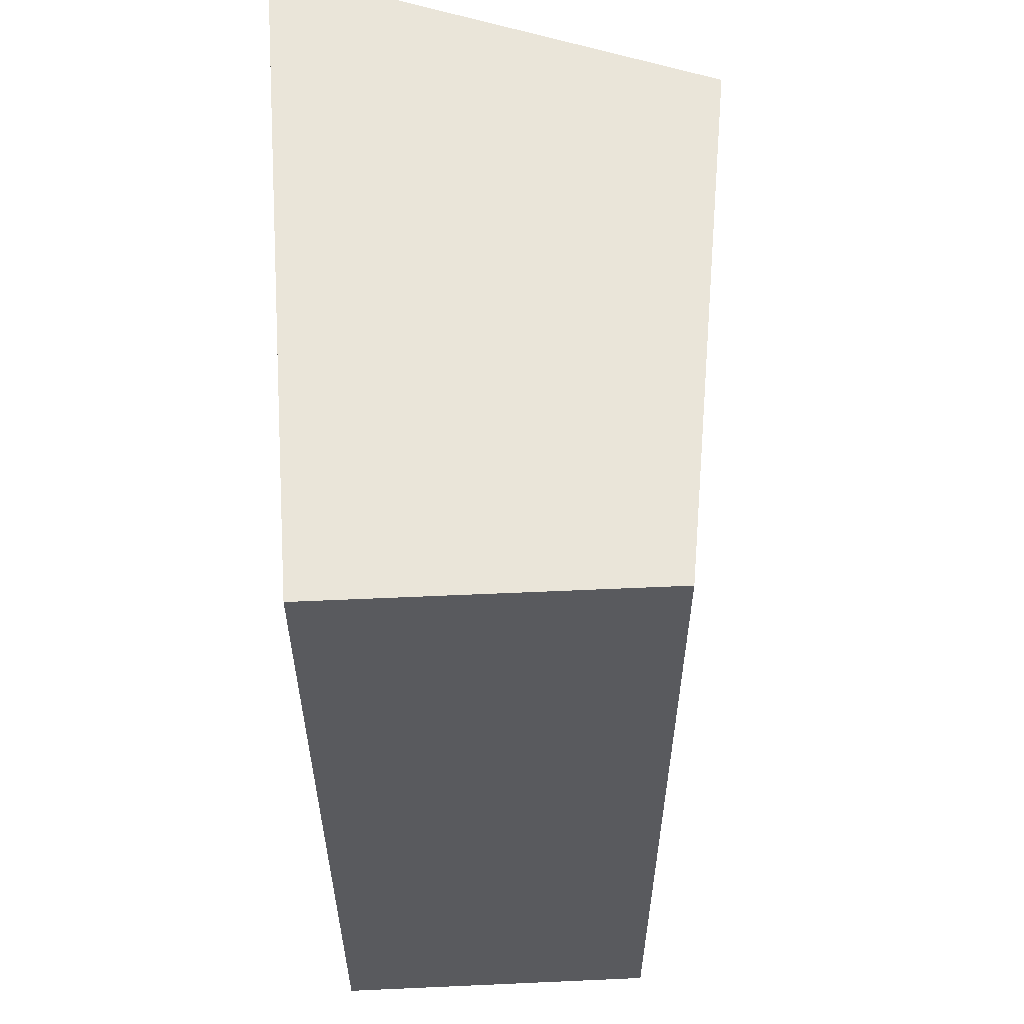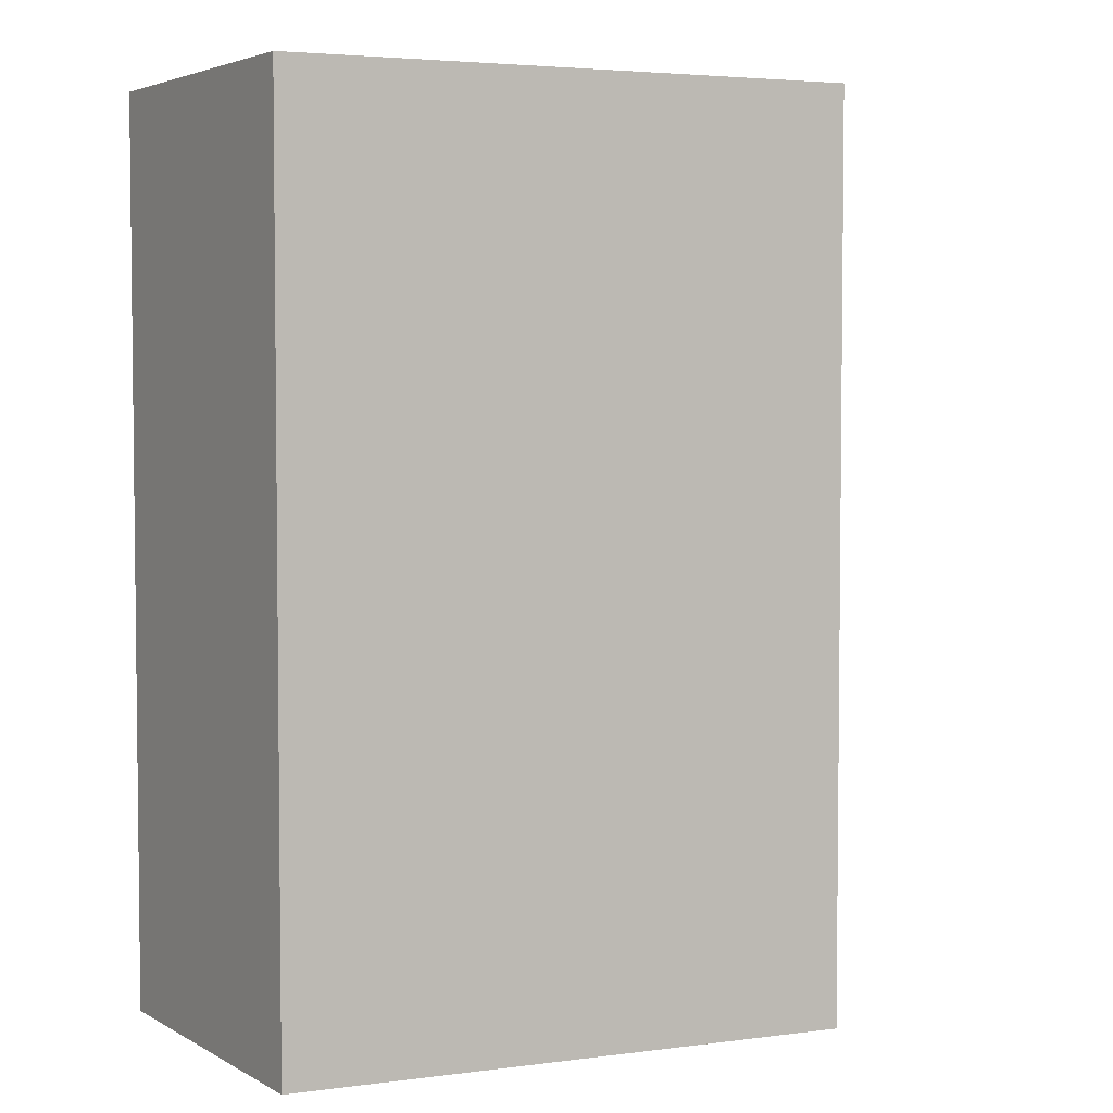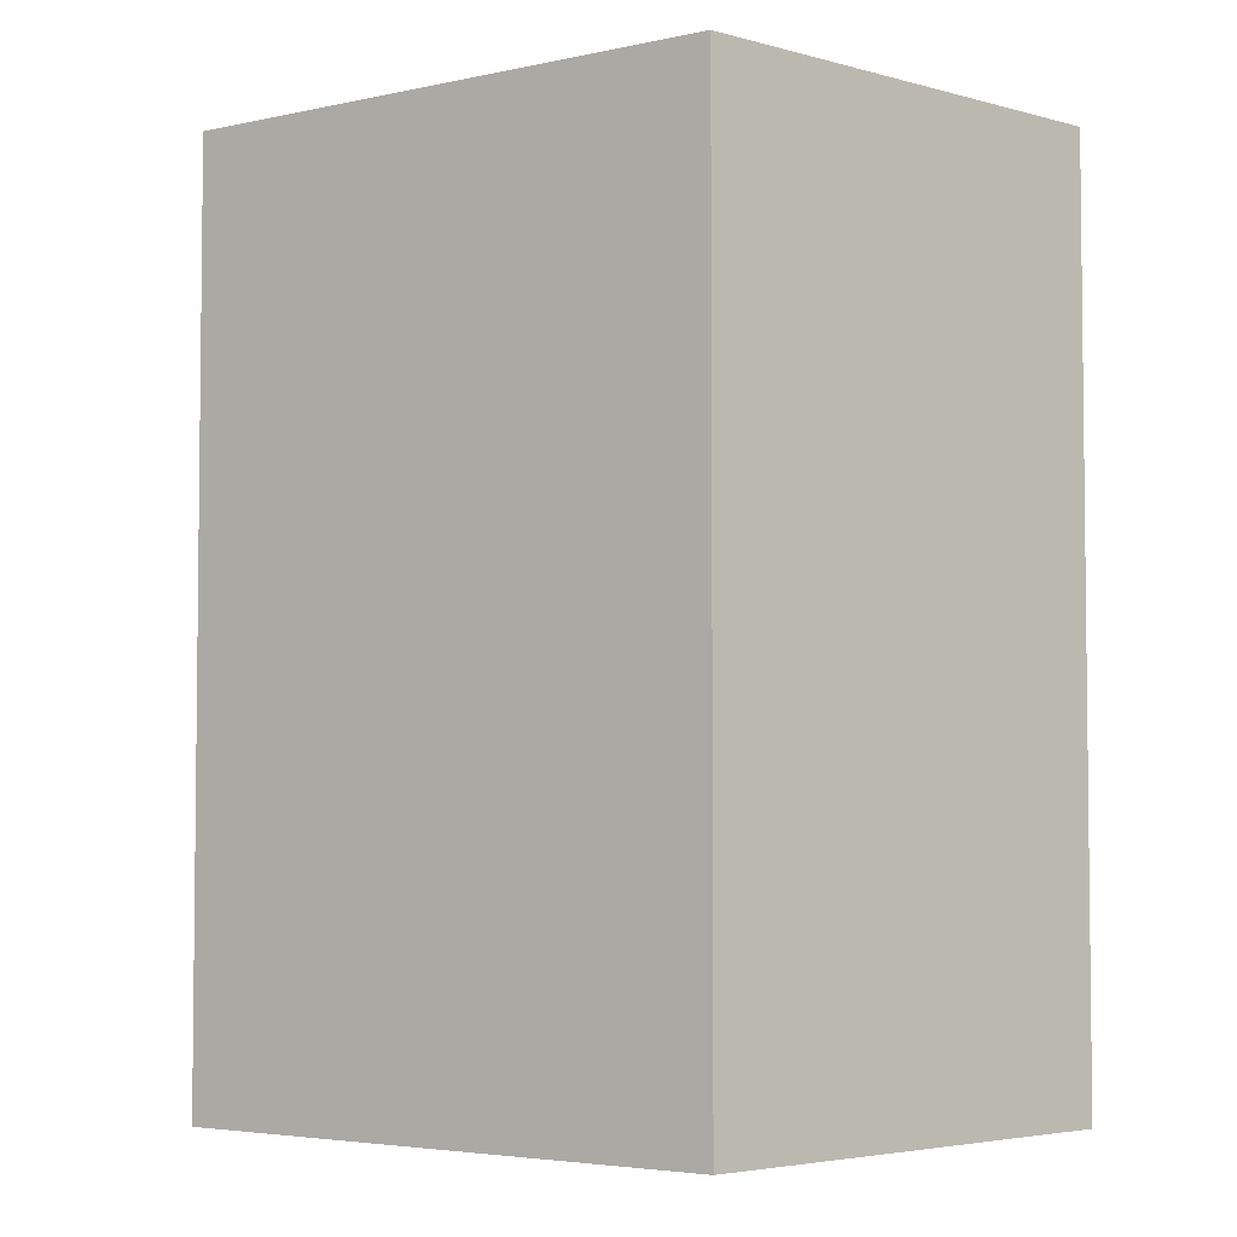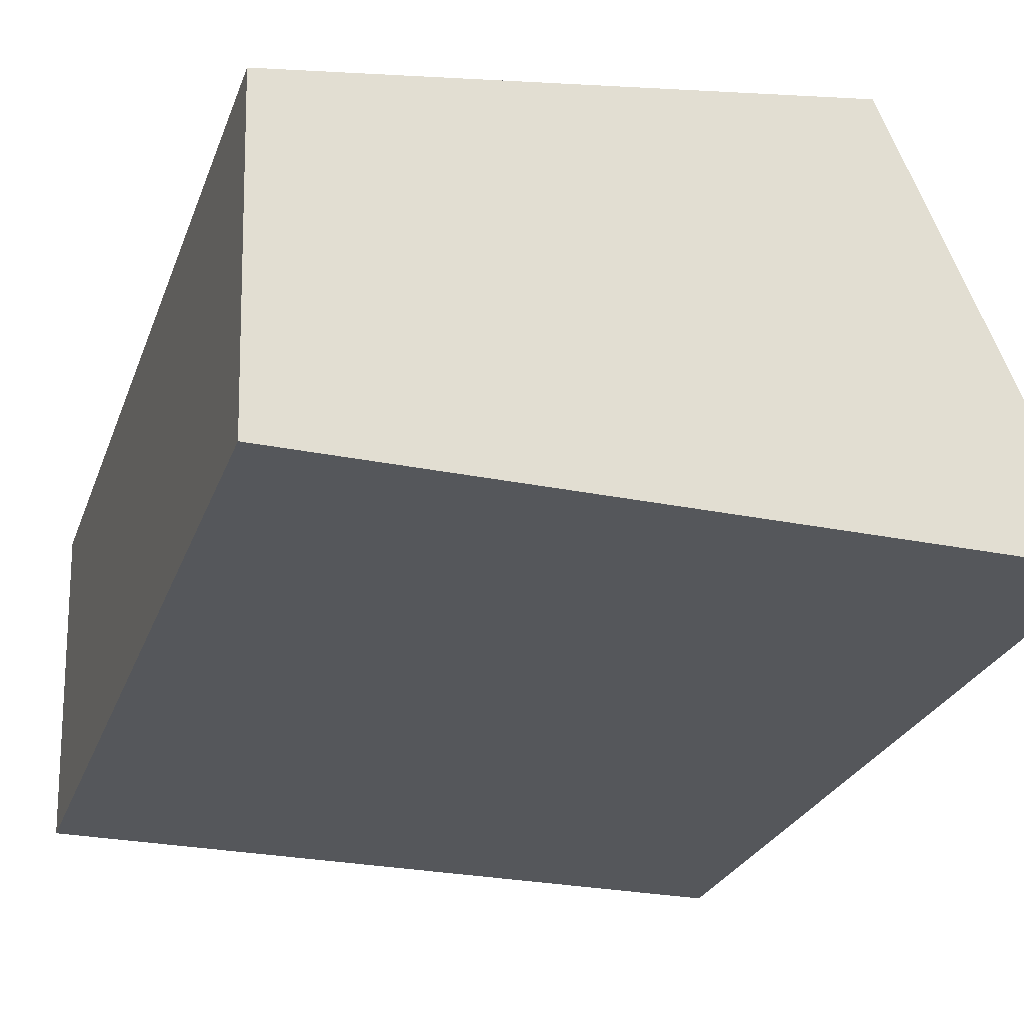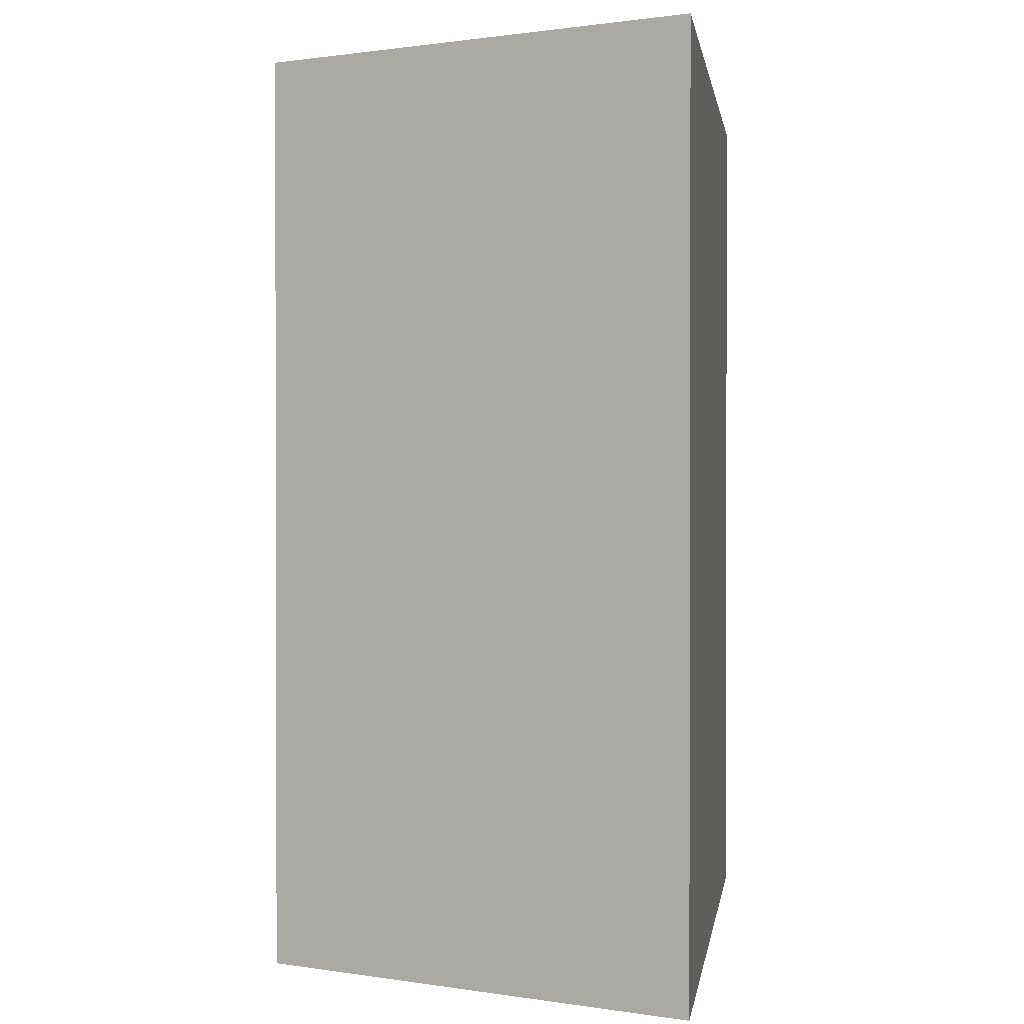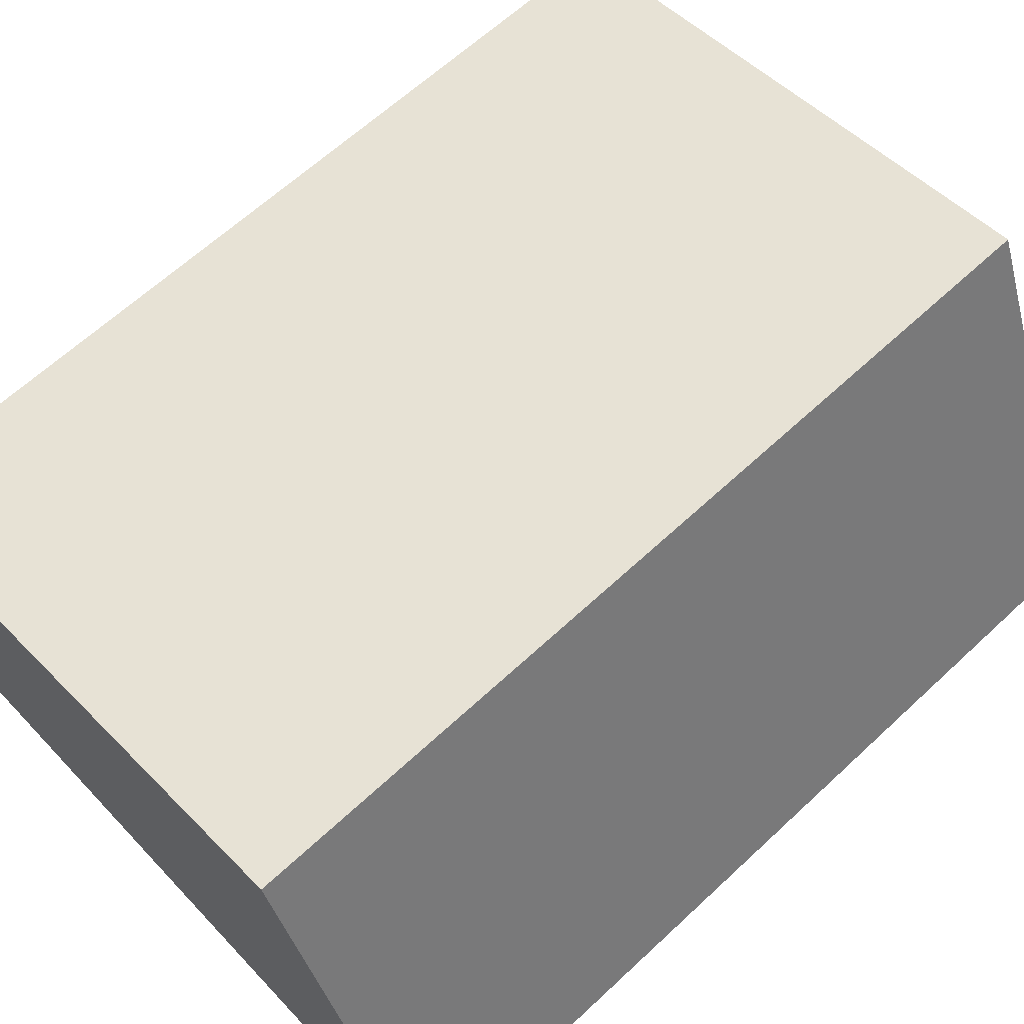
<metadata>
{"format":"obj","ext":"obj","renderer":"f3d","projection":"perspective","resolution":1024,"background":"white","views":[{"elev":57.9,"azim":85.7,"up":"+Z"},{"elev":4.0,"azim":147.3,"up":"+Z"},{"elev":-4.1,"azim":-154.2,"up":"+Z"},{"elev":-26.7,"azim":162.3,"up":"+Y"},{"elev":0.9,"azim":-81.9,"up":"+Z"},{"elev":64.0,"azim":-133.2,"up":"+Y"}]}
</metadata>
<code>
o Atrium
g Atrium
v -17.55 -21.19 1.181
v 0.4146 -12.94 1.181
v -13.12 -10.69 1.181
v 0.1787 -21.18 1.181
v -17.55 -21.19 23.45
v 0.4146 -12.94 23.45
v 0.1787 -21.18 23.45
v -13.12 -10.69 23.45
v -17.55 -21.19 1.181
v 0.1787 -21.18 23.45
v 0.1787 -21.18 1.181
v -17.55 -21.19 23.45
v 0.1787 -21.18 1.181
v 0.4146 -12.94 23.45
v 0.4146 -12.94 1.181
v 0.1787 -21.18 23.45
v 0.4146 -12.94 1.181
v -13.12 -10.69 23.45
v -13.12 -10.69 1.181
v 0.4146 -12.94 23.45
v -13.12 -10.69 1.181
v -17.55 -21.19 23.45
v -17.55 -21.19 1.181
v -13.12 -10.69 23.45
g Atrium
f 2 3 1 4
f 6 7 5 8
f 10 11 9 12
f 14 15 13 16
f 18 19 17 20
f 22 23 21 24

</code>
